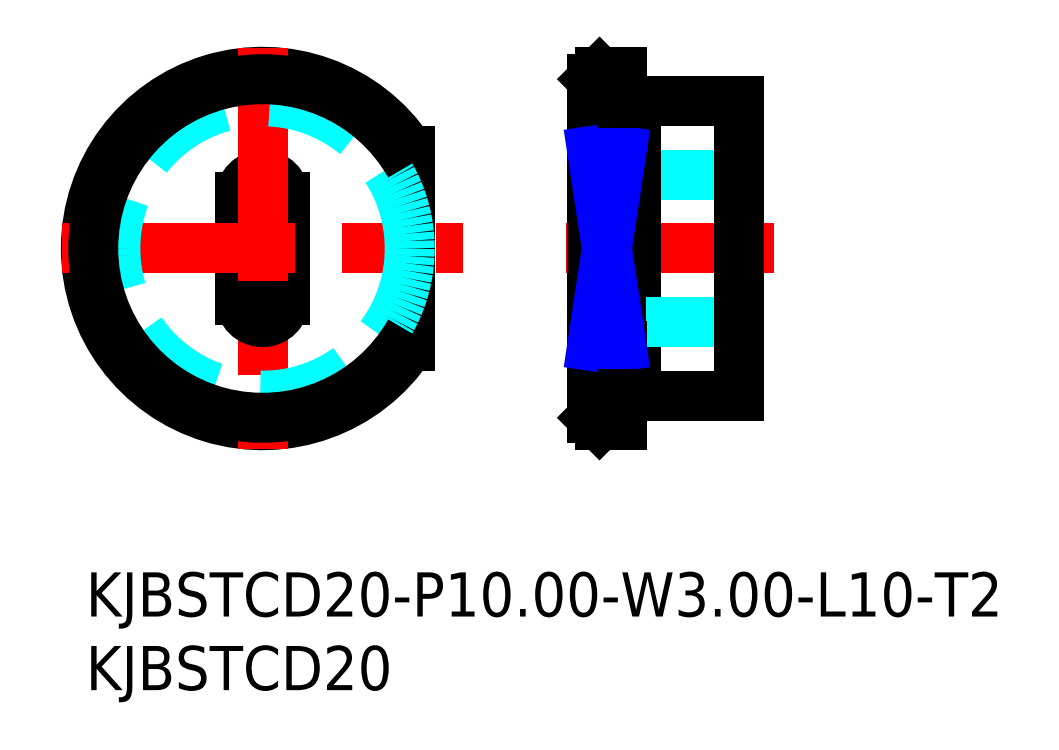
<metadata>
{"format":"dxf","ext":"dxf","renderer":"ezdxf+matplotlib","layout":"modelspace","background":"white","min_lineweight":24,"dpi":150}
</metadata>
<code>
0
SECTION
2
ENTITIES
0
INSERT
8
MSM_CONTINUOUS
2
*U9
10
0
20
0
30
0
0
INSERT
8
MSM_CONTINUOUS
2
*U10
10
0
20
0
30
0
0
LINE
8
MSM_CONTINUOUS
10
10.5
20
25.5
30
0
11
10.5
21
18.5
31
0
0
LINE
8
MSM_CONTINUOUS
10
13.5
20
18.5
30
0
11
13.5
21
25.5
31
0
0
ARC
8
MSM_CONTINUOUS
10
12
20
25.5
30
0
40
1.5
50
0
51
180
0
LINE
8
MSM_CONTINUOUS
10
37.39
20
32
30
0
11
44.39
21
32
31
0
0
LINE
8
MSM_CENTER
10
32.62
20
22
30
0
11
46.72
21
22
31
0
0
LINE
8
MSM_DASHED
10
44.39
20
27
30
0
11
36.39
21
27
31
0
0
LINE
8
MSM_CONTINUOUS
10
34.89
20
34
30
0
11
34.89
21
28.63
31
0
0
LINE
8
MSM_CONTINUOUS
10
34.89
20
34
30
0
11
34.39
21
33.5
31
0
0
LINE
8
MSM_CONTINUOUS
10
34.89
20
34
30
0
11
36.39
21
34
31
0
0
ARC
8
MSM_CONTINUOUS
10
12
20
22
30
0
40
12
50
33.56
51
326.4
0
LINE
8
MSM_CENTER
10
-1.637
20
22
30
0
11
25.64
21
22
31
0
0
LINE
8
MSM_CENTER
10
12
20
35.64
30
0
11
12
21
8.363
31
0
0
LINE
8
MSM_CONTINUOUS
10
22
20
28.63
30
0
11
22
21
15.37
31
0
0
LINE
8
MSM_CONTINUOUS
10
34.39
20
28.63
30
0
11
36.39
21
28.63
31
0
0
LINE
8
MSM_CONTINUOUS
10
37.39
20
32
30
0
11
37.39
21
12
31
0
0
LINE
8
MSM_CONTINUOUS
10
34.89
20
10
30
0
11
36.39
21
10
31
0
0
LINE
8
MSM_CONTINUOUS
10
34.89
20
10
30
0
11
34.39
21
10.5
31
0
0
LINE
8
MSM_CONTINUOUS
10
34.39
20
10.5
30
0
11
34.39
21
33.5
31
0
0
LINE
8
MSM_CONTINUOUS
10
34.89
20
10
30
0
11
34.89
21
15.37
31
0
0
LINE
8
MSM_CONTINUOUS
10
36.39
20
34
30
0
11
36.39
21
10
31
0
0
LINE
8
MSM_CONTINUOUS
10
37.39
20
12
30
0
11
44.39
21
12
31
0
0
ARC
8
MSM_DASHED
10
36.39
20
29
30
0
40
2
50
180
51
270
0
ARC
8
MSM_CONTINUOUS
10
12
20
18.5
30
0
40
1.5
50
180
51
0
0
LINE
8
MSM_DASHED
10
44.39
20
17
30
0
11
36.39
21
17
31
0
0
ARC
8
MSM_DASHED
10
36.39
20
15
30
0
40
2
50
90
51
180
0
CIRCLE
8
MSM_DASHED
10
12
20
22
30
0
40
10
0
ARC
8
MSM_CONTINUOUS
10
12
20
22
30
0
40
11.5
50
29.59
51
330.4
0
LINE
8
MSM_CONTINUOUS
10
34.39
20
15.37
30
0
11
36.39
21
15.37
31
0
0
LINE
8
MSM_CONTINUOUS
10
44.39
20
12
30
0
11
44.39
21
32
31
0
0
LINE
8
MSM_NARROW
10
36.39
20
28.63
30
0
11
34.39
21
15.37
31
0
0
LINE
8
MSM_NARROW
10
36.39
20
15.37
30
0
11
34.39
21
28.63
31
0
0
LINE
8
MSM_CONTINUOUS
10
36.39
20
31.9
30
0
11
37.39
21
31.9
31
0
0
LINE
8
MSM_CONTINUOUS
10
36.39
20
12.1
30
0
11
37.39
21
12.1
31
0
0
ENDSEC
0
EOF

</code>
